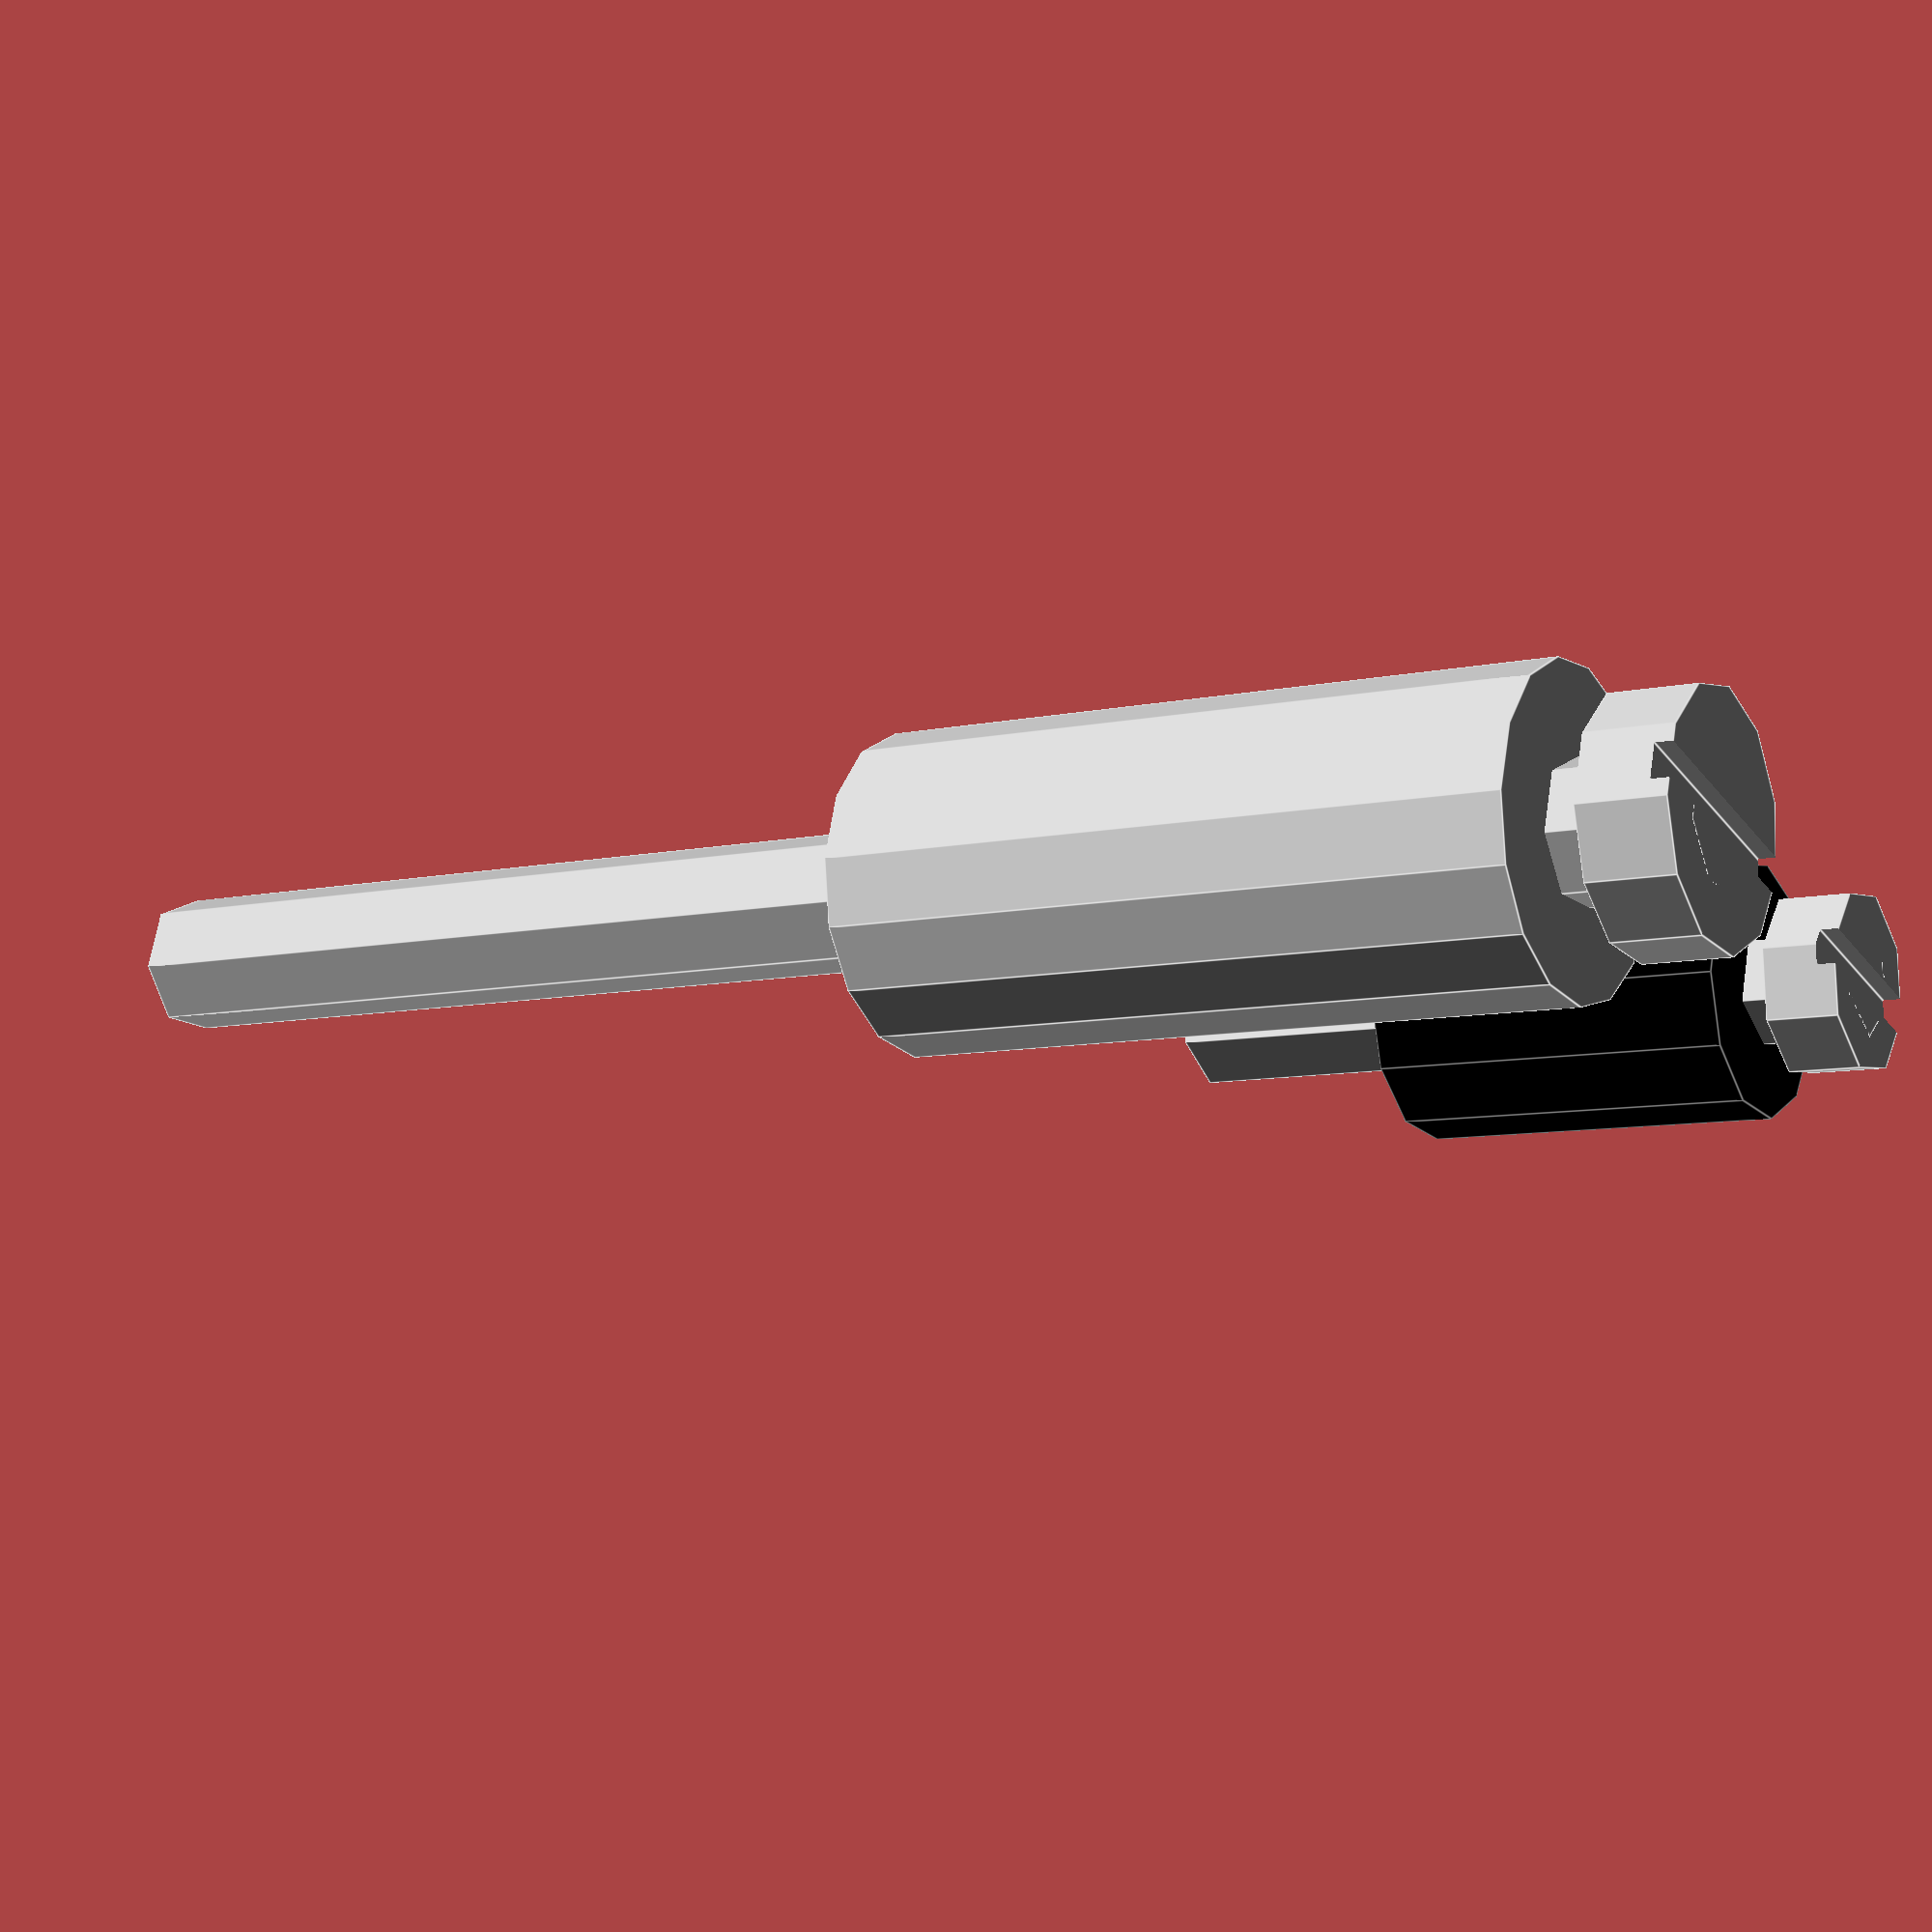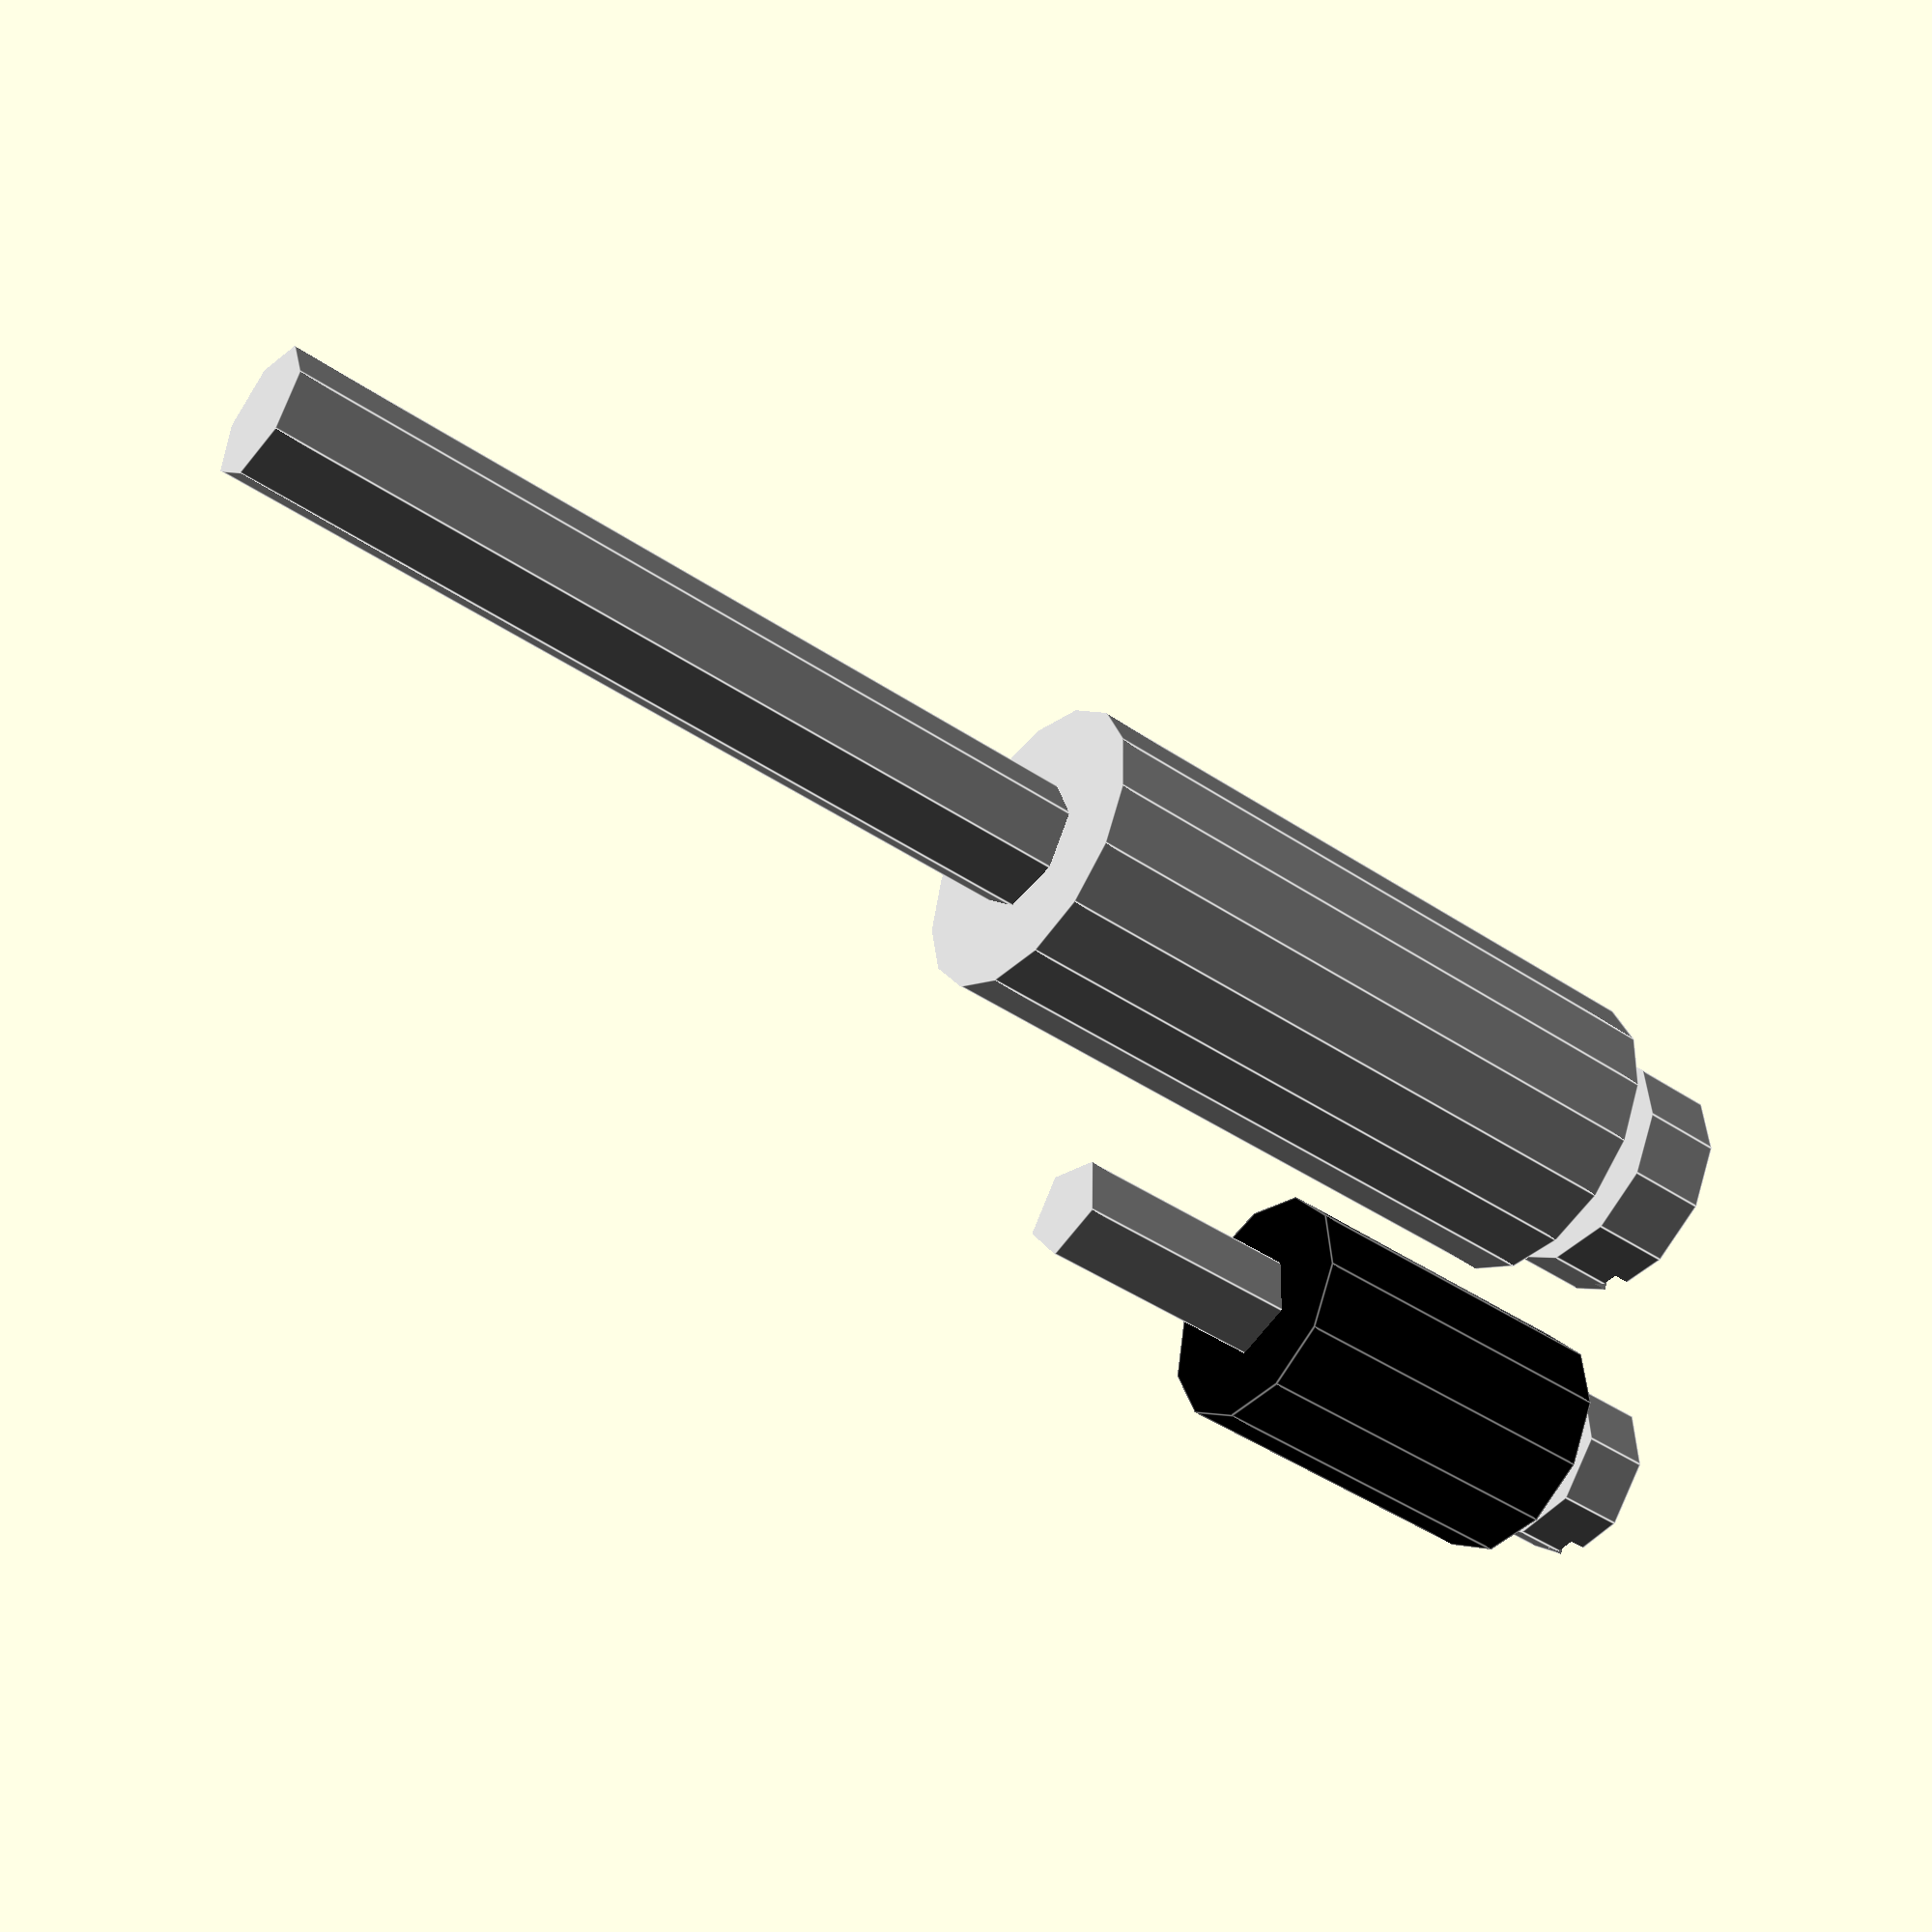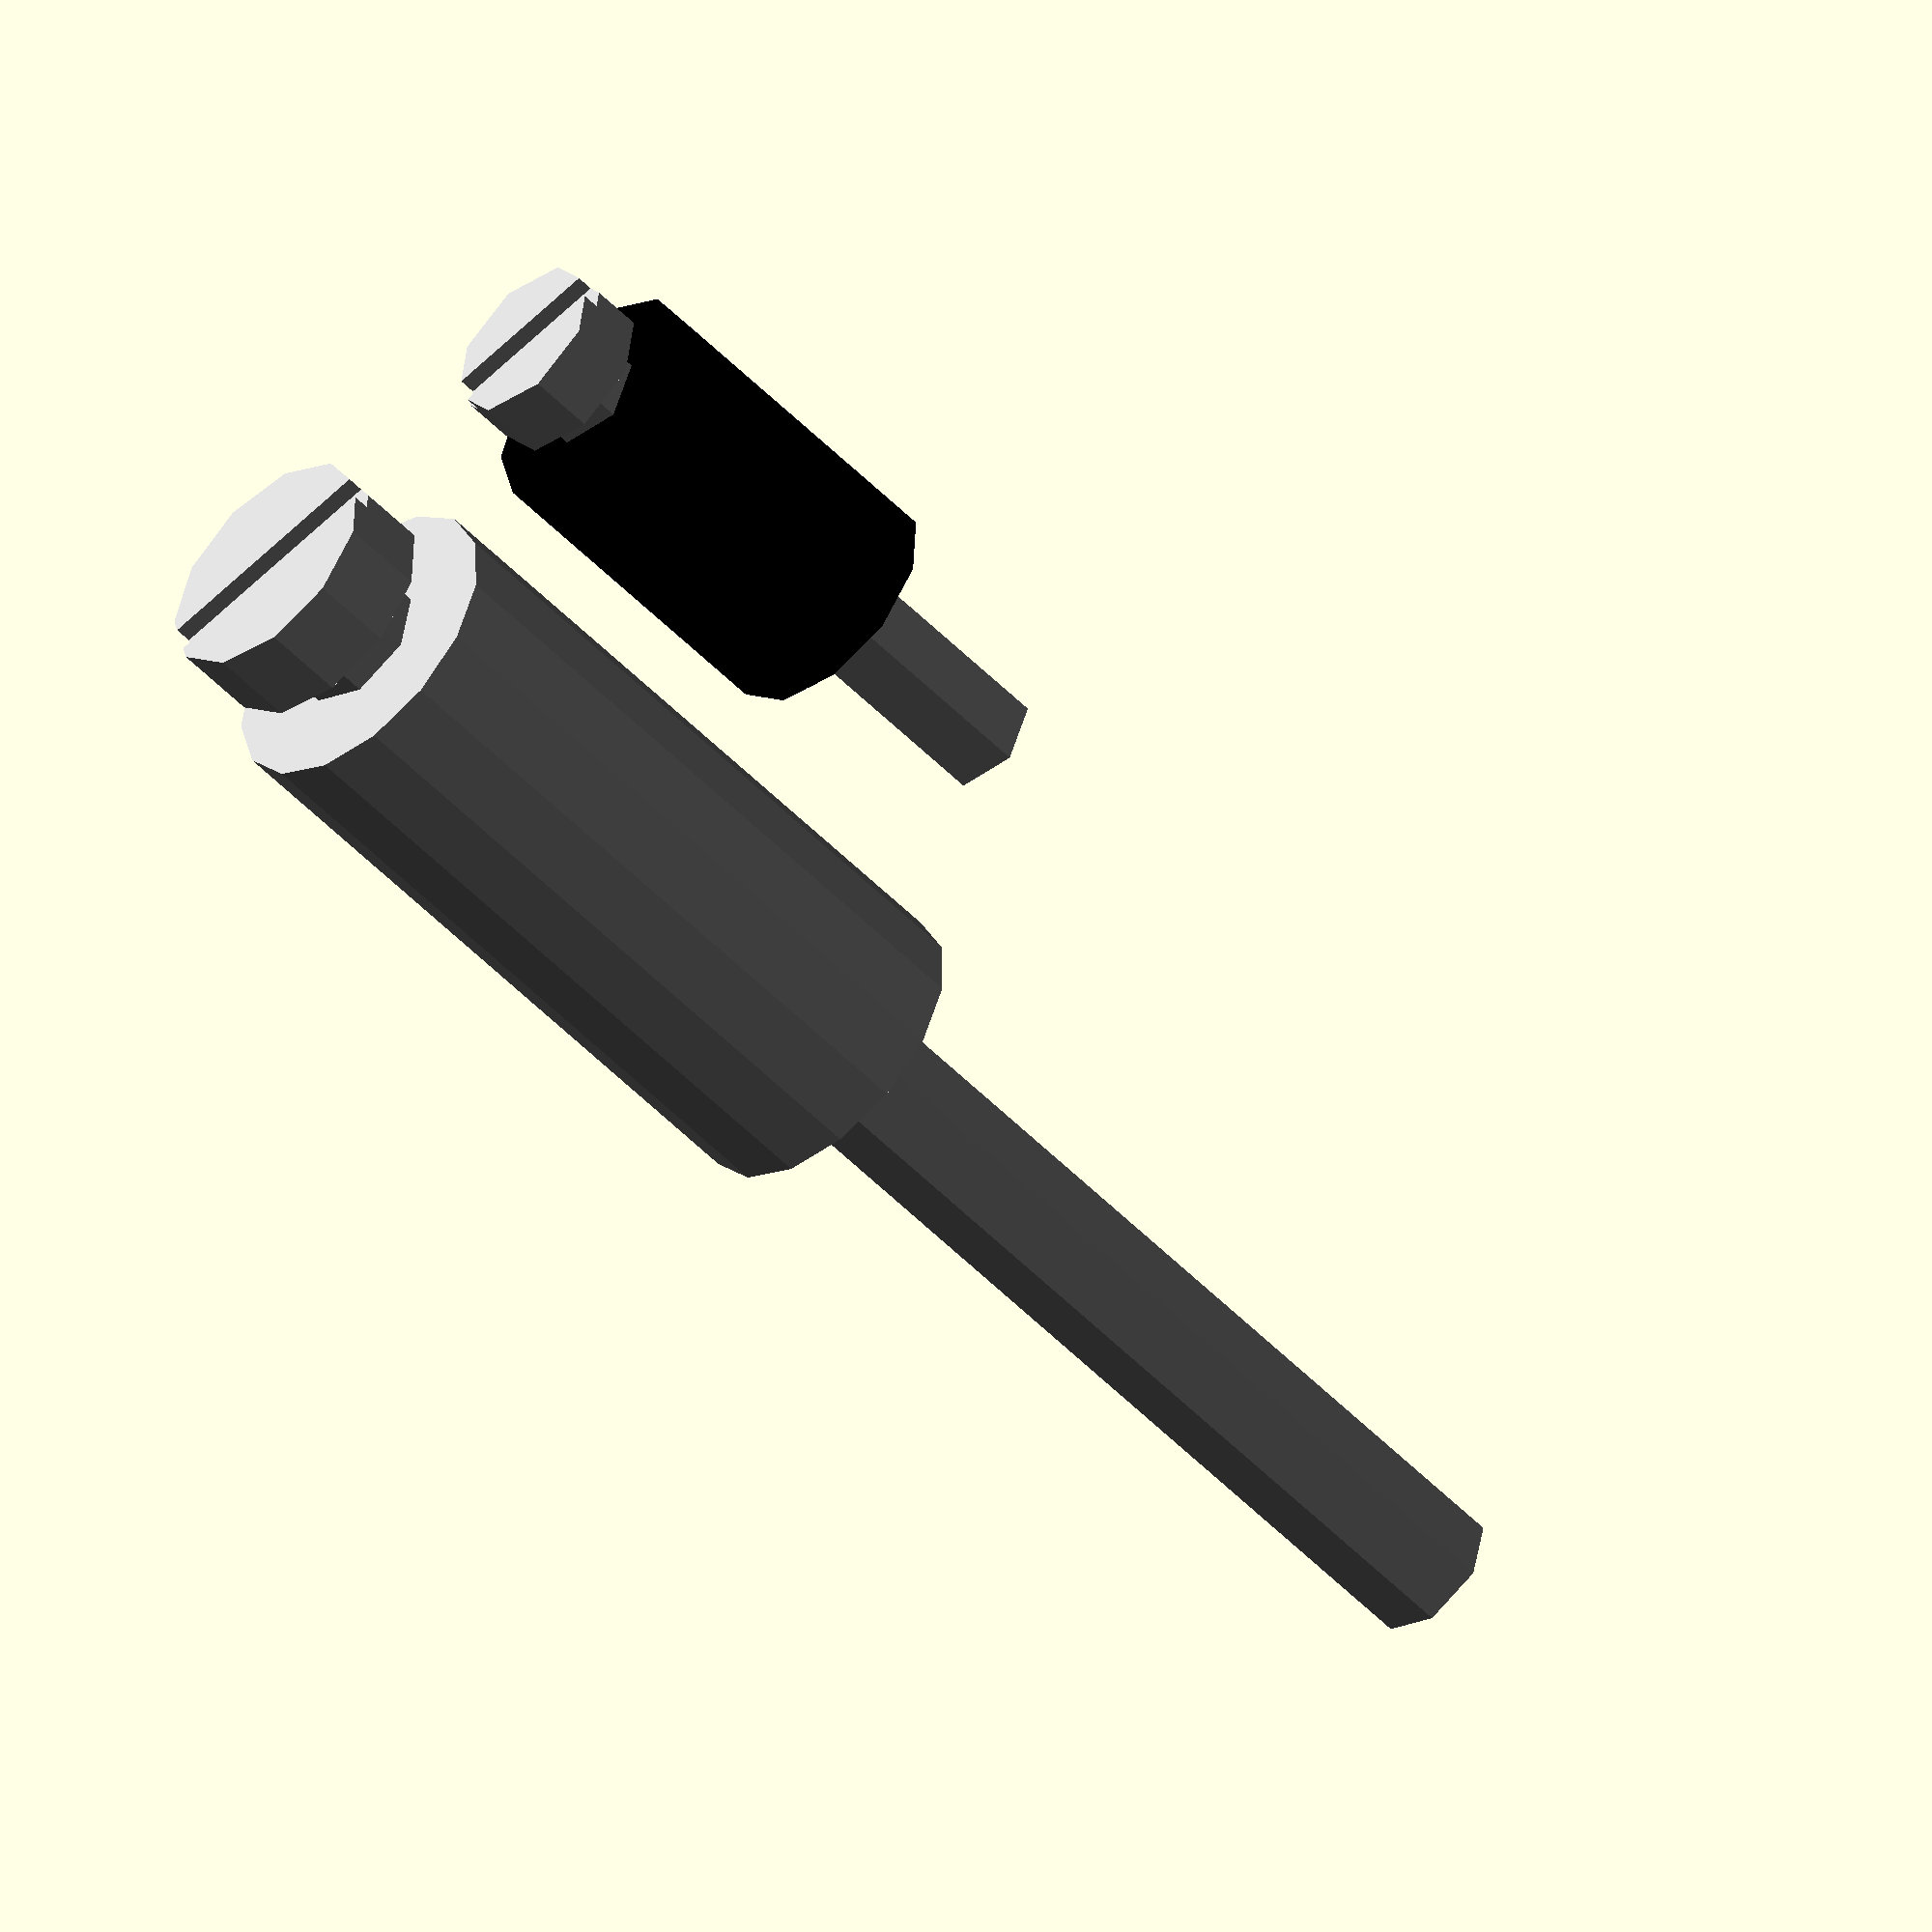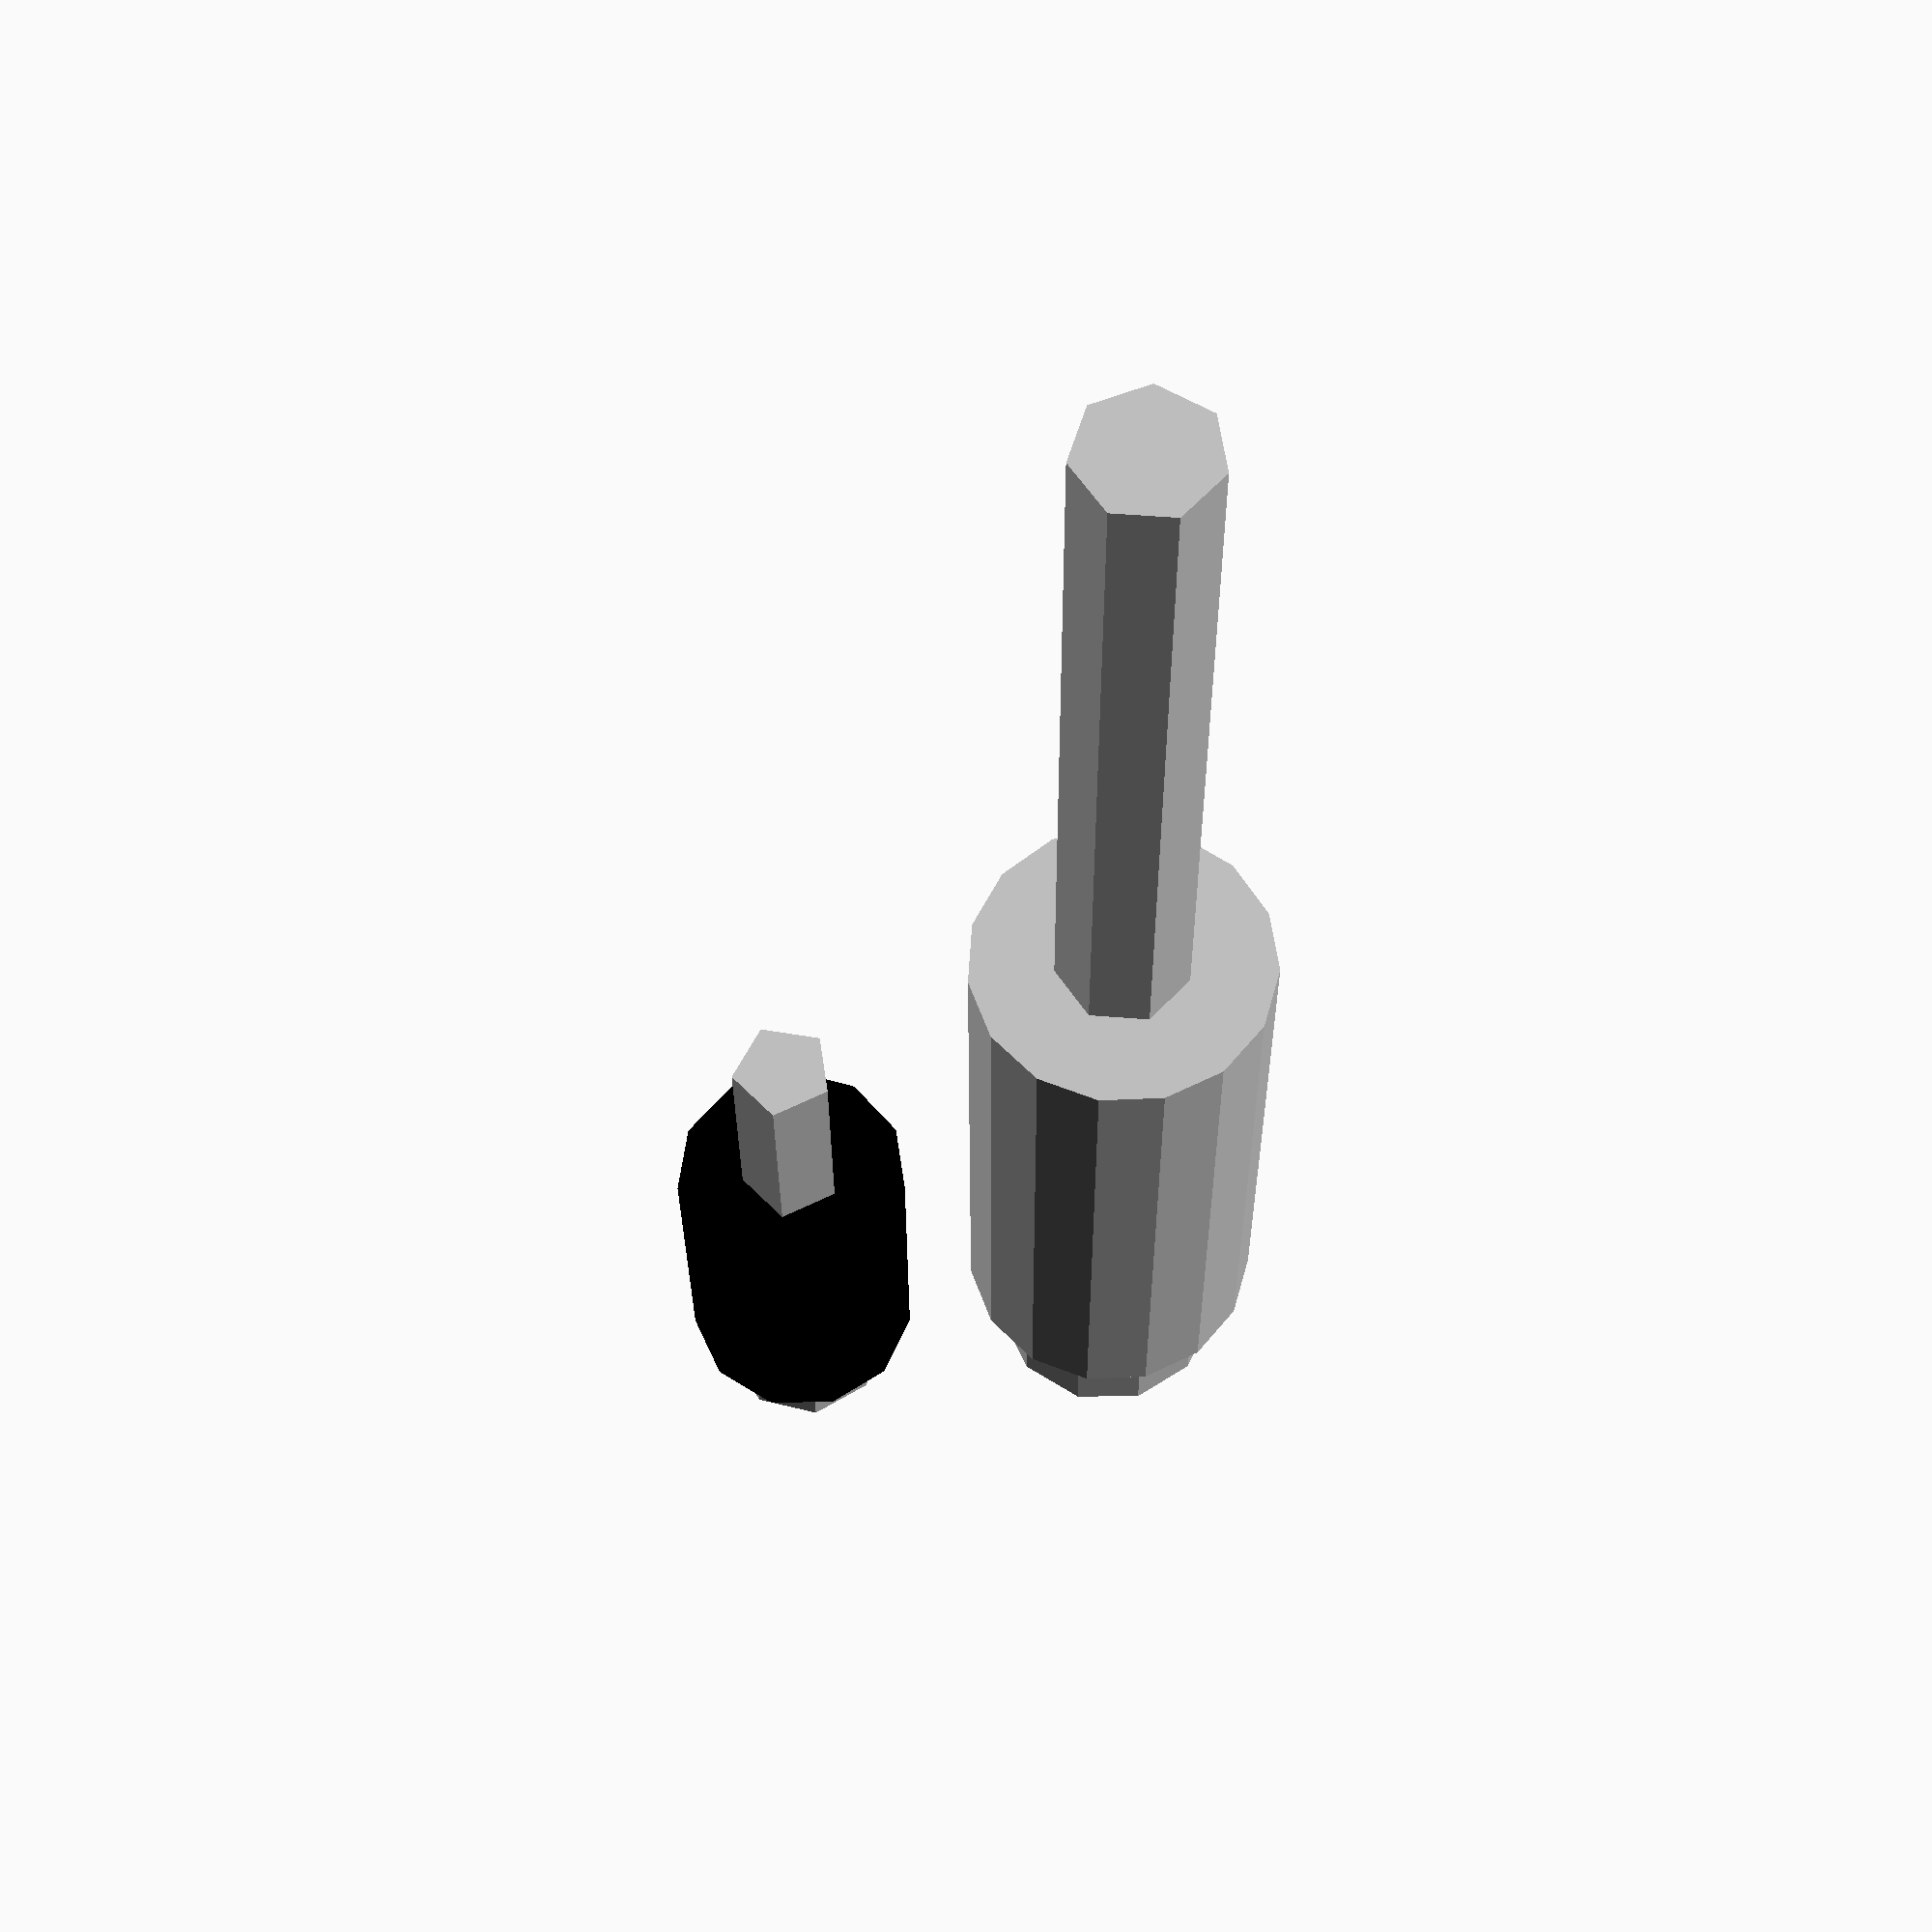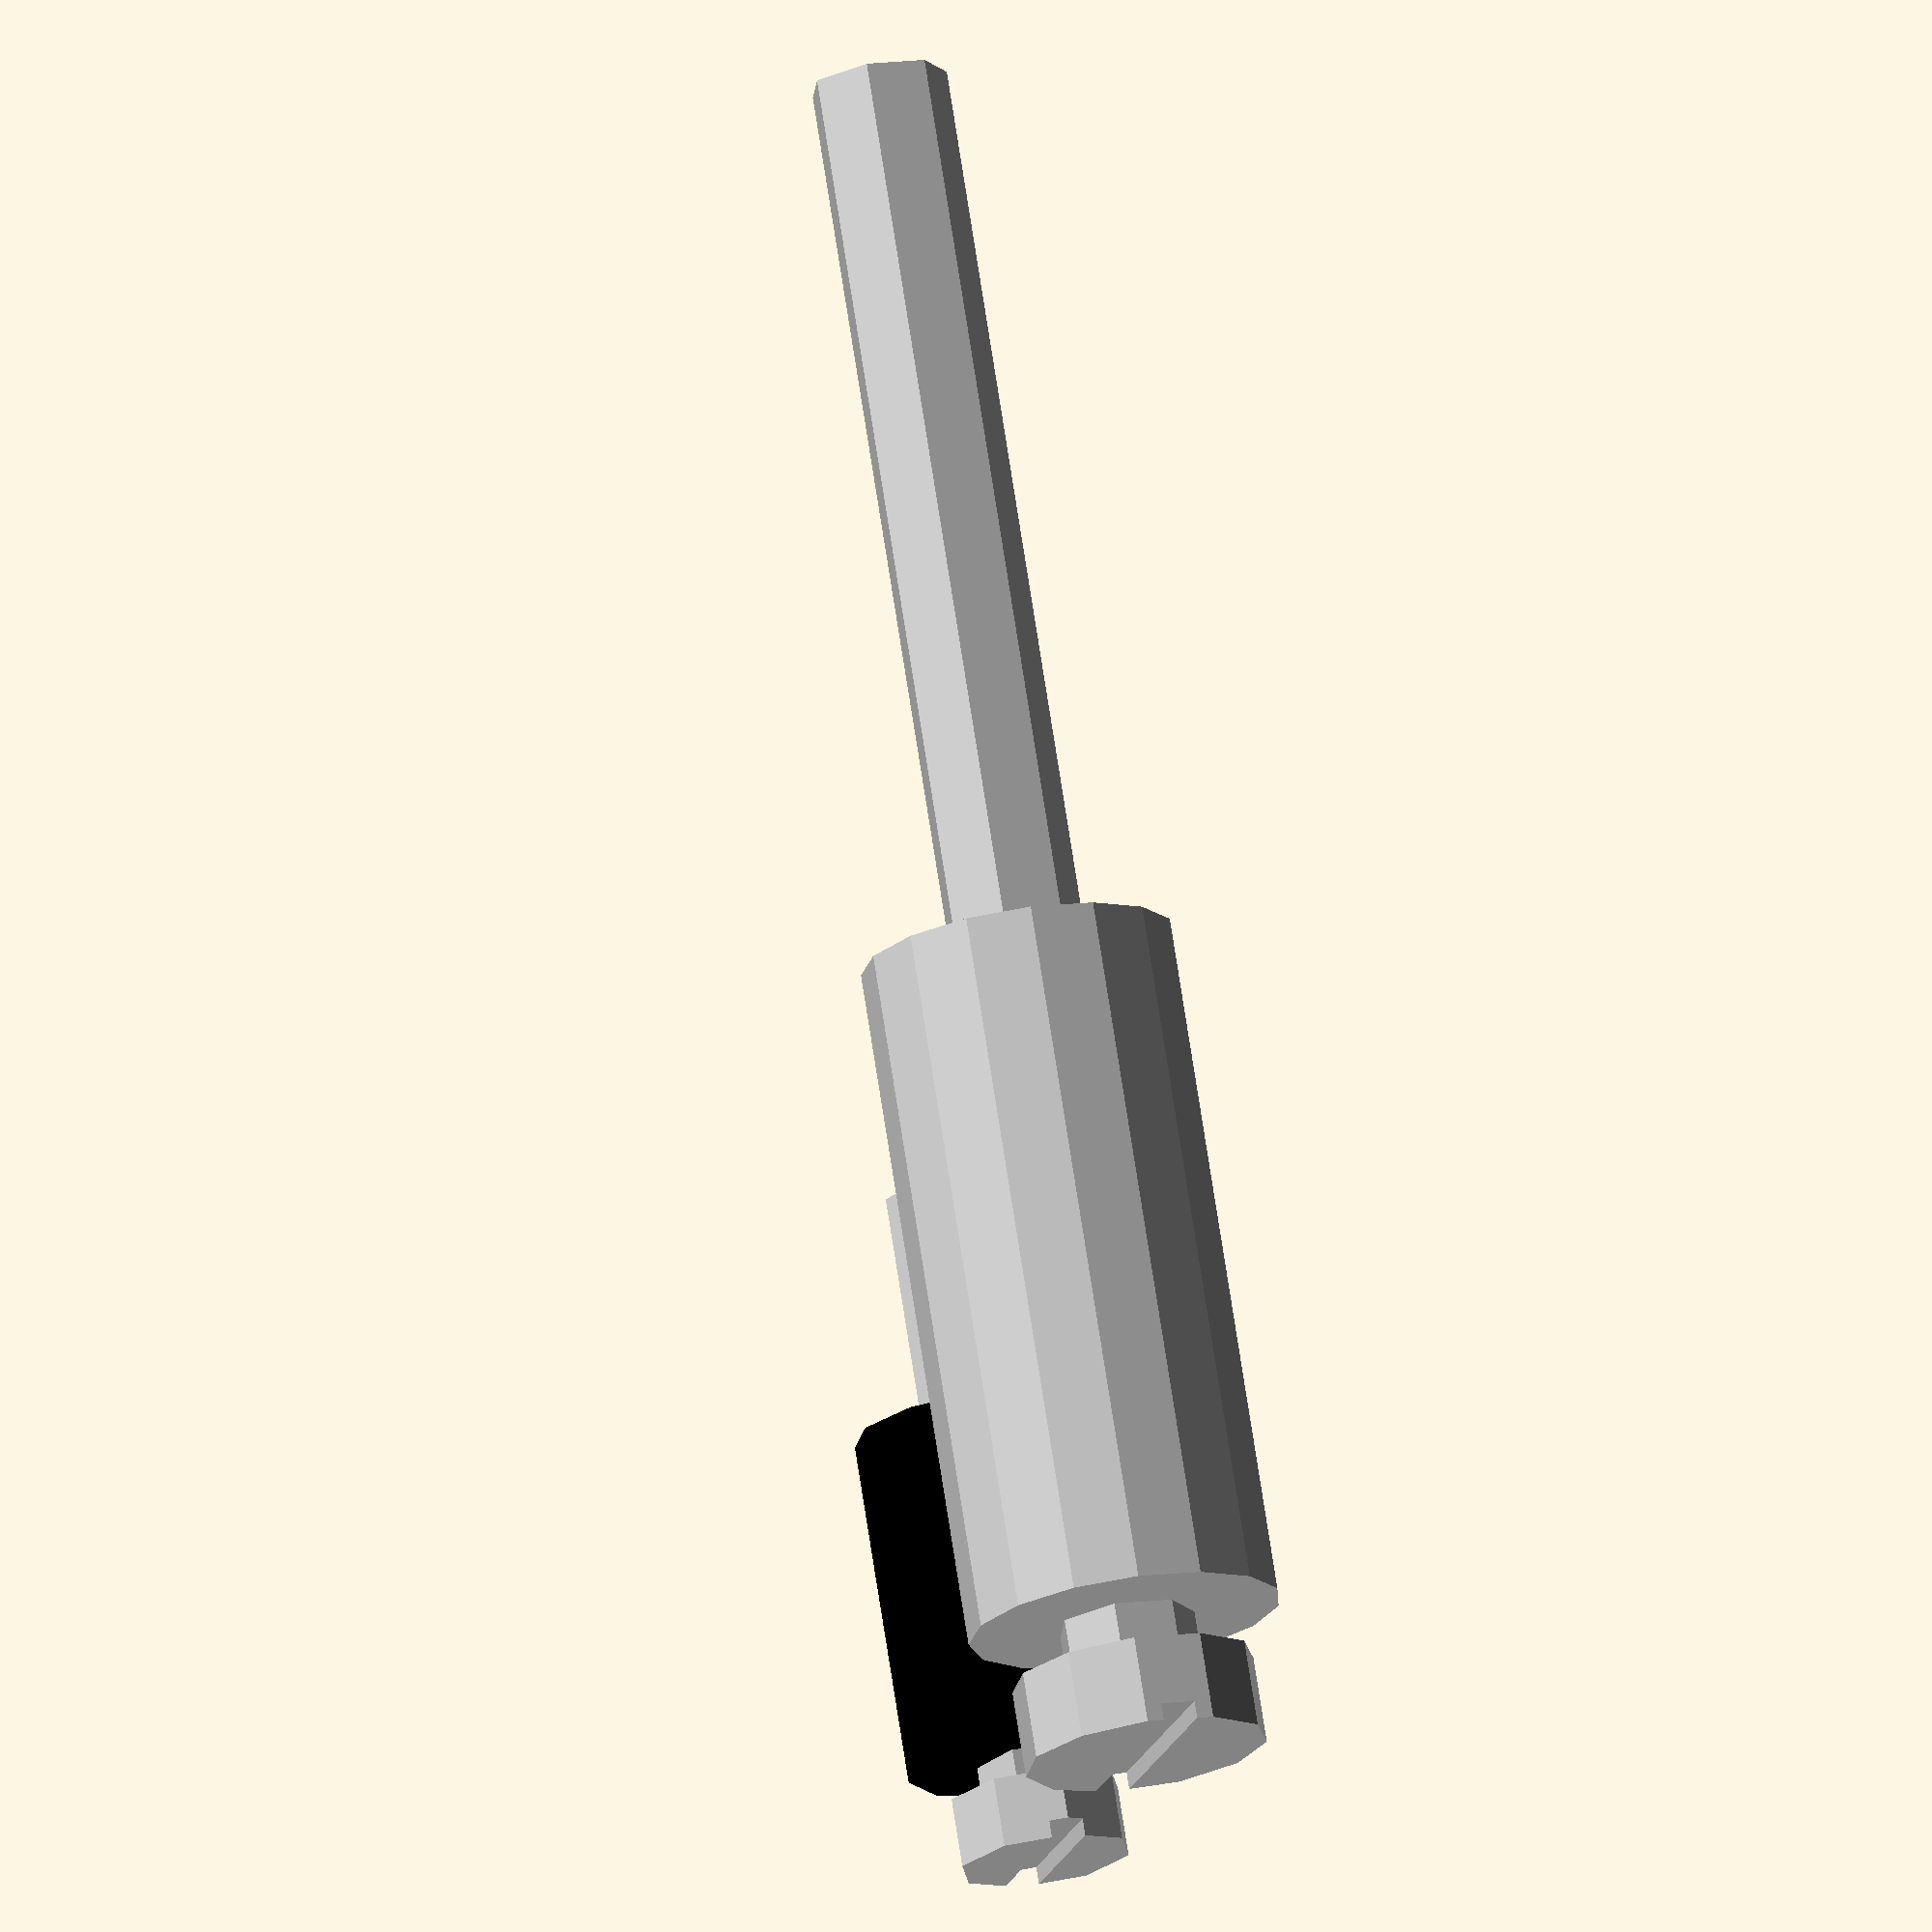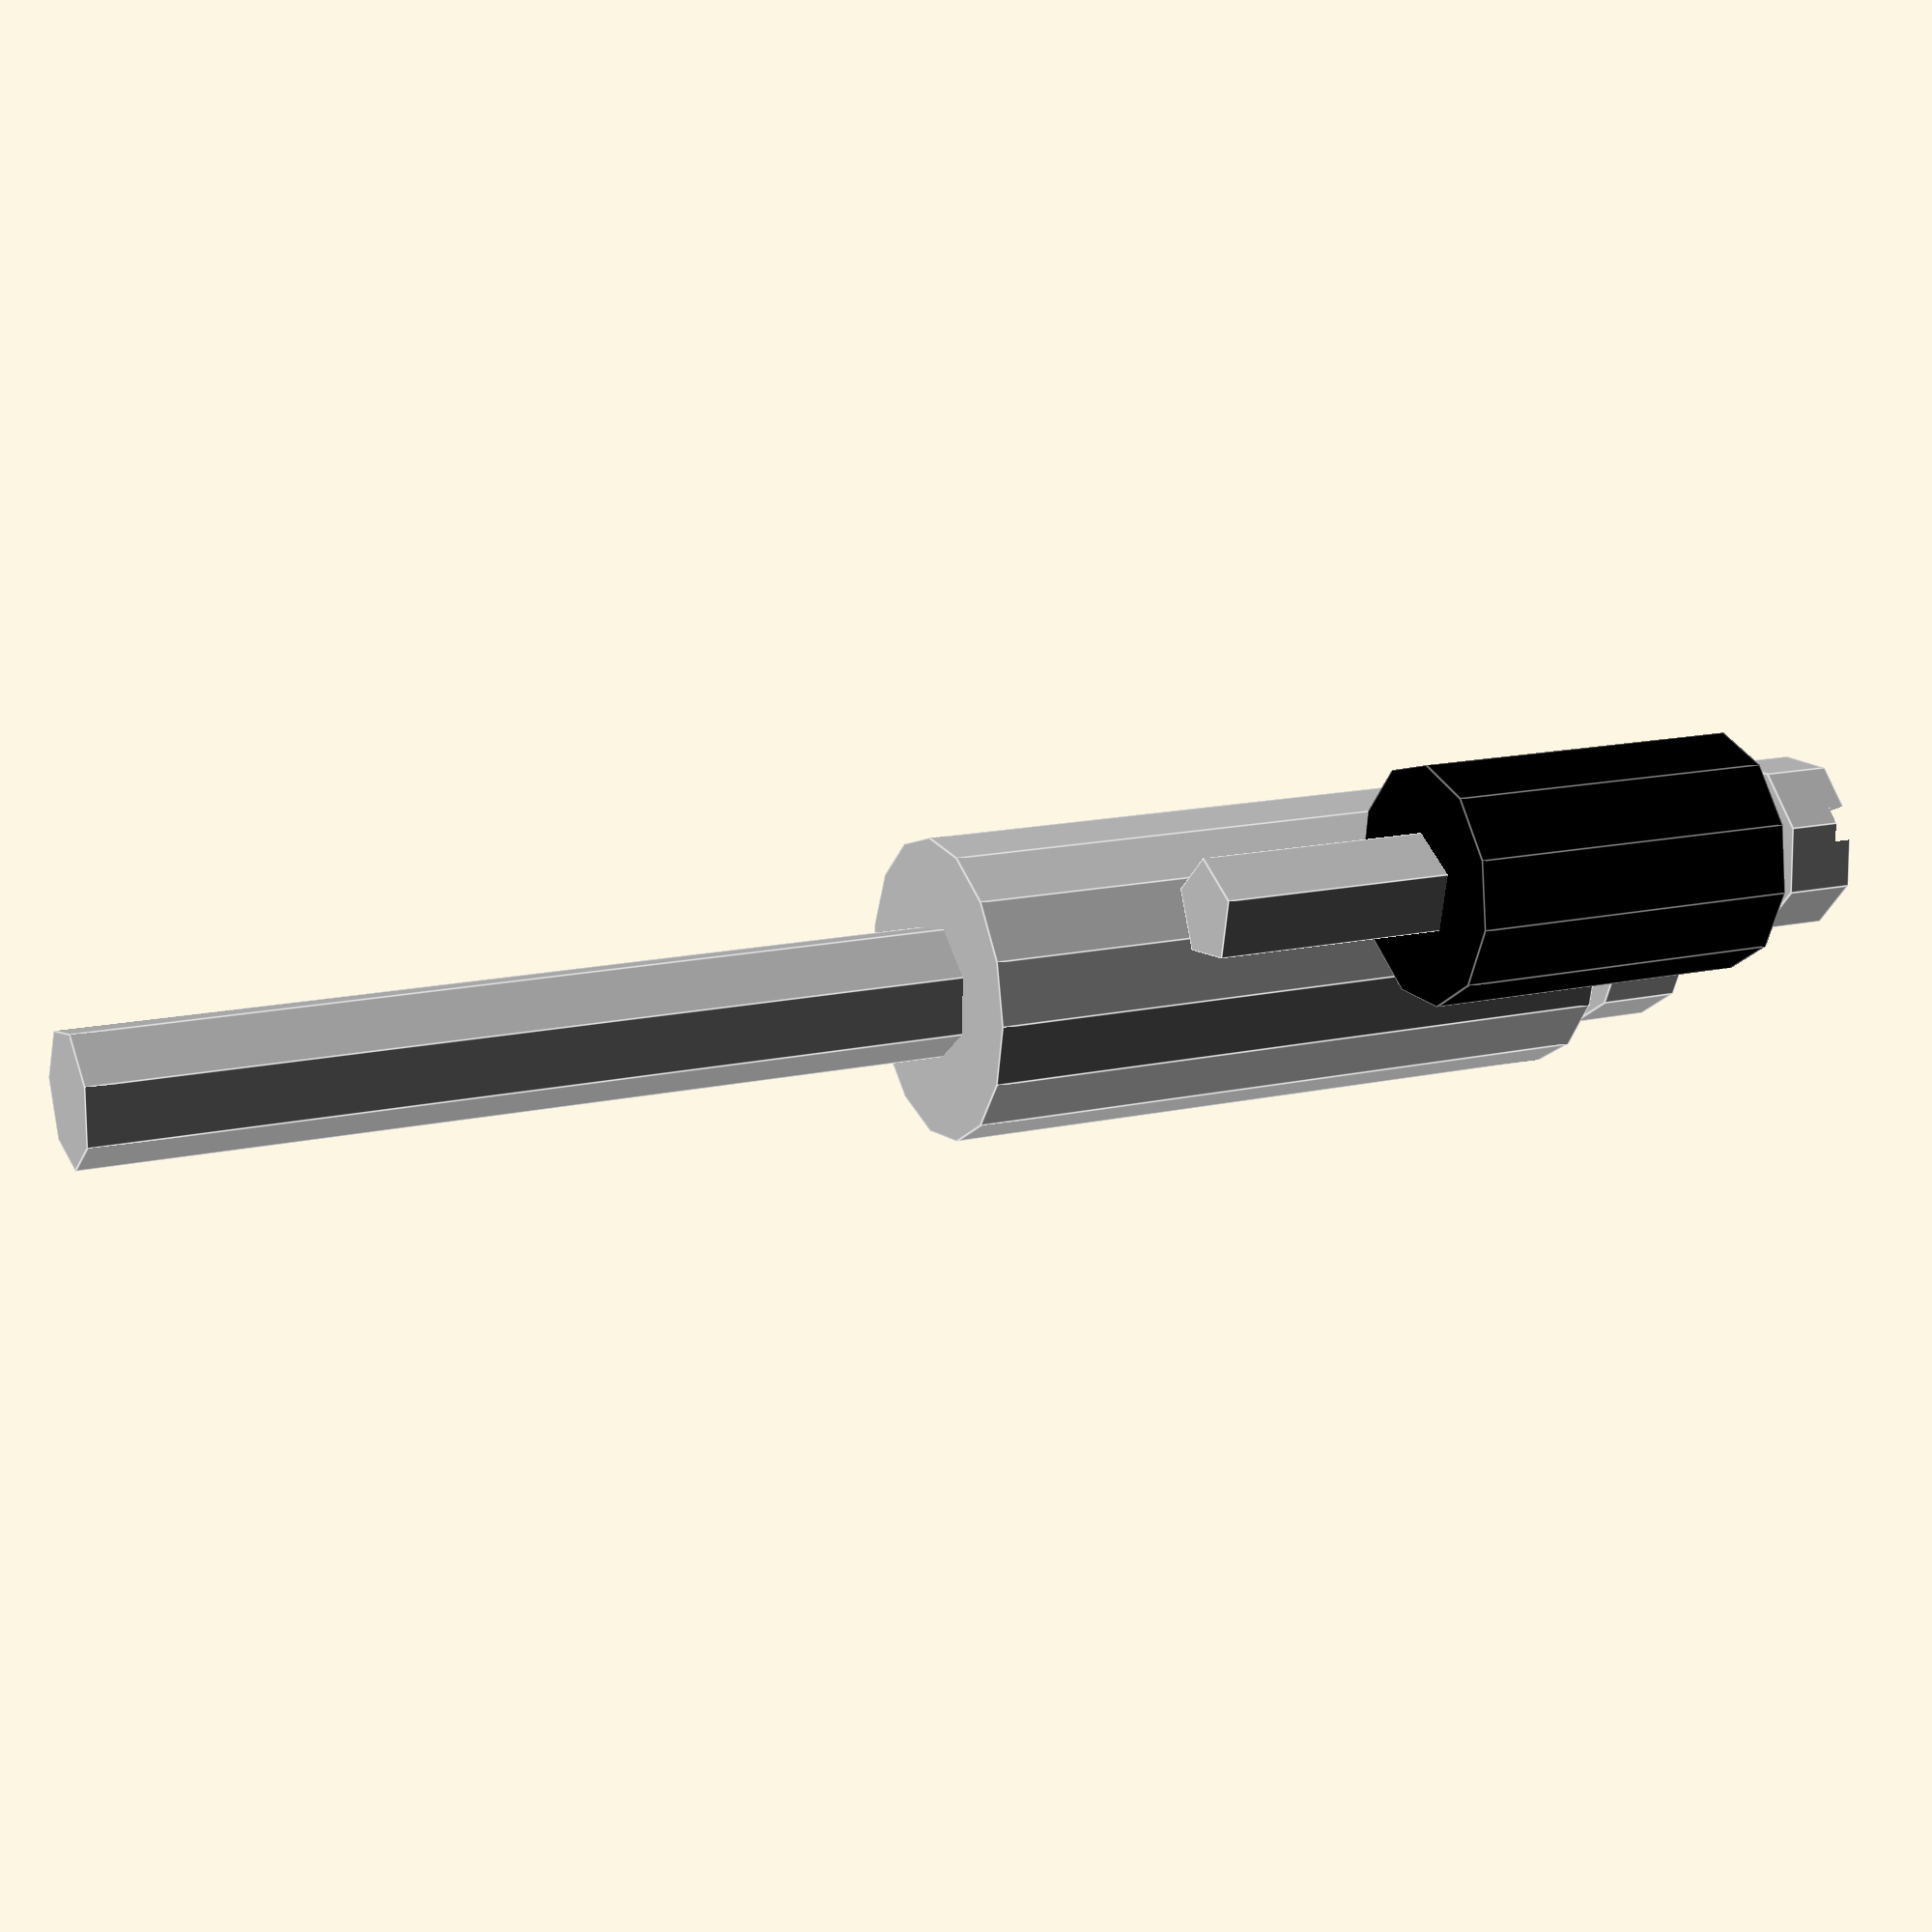
<openscad>
// Screws and Spacers for the LightClock project
//
// Pierre Cauchois (pierreca)
// 5/18/2014

module spacer(x,y,z) {
	color("black")
	translate([x,y,z]) {
		difference() {
			cylinder(h = 10, r = 3.5);
			cylinder(h = 10, r = 1.5);
		}
	}
}

module big_spacer(x,y,z) {
	color("silver")
	translate([x,y,z]) {
		difference() {
			cylinder(h = 20, r = 4.5);
			cylinder(h = 20, r = 2);
		}
	}
}

module screw (x,y,z) {
	color("silver")
	translate([x,y,z]) {
		difference() {
			union() {
				cylinder(h = 20, r = 1.5);
				cylinder(h = 2, r = 2.5);
			}
			translate([-3, -0.5, -0.5]) cube(size=[6, 1, 1]);
		}
	}
}

module long_screw (x,y,z) {
	color("silver")
	translate([x,y,z]) {
		difference() {
			union () {
				cylinder(h = 50, r = 2);
				cylinder(h = 2.5, r = 3.5);
			}
			translate([-4, -0.5, -0.5]) cube(size=[8, 1, 1]);
		}
	}
}

screw(10,0,0);
spacer(10,0,3);

long_screw(0,0,0);
big_spacer(0,0,4);
</openscad>
<views>
elev=188.0 azim=342.5 roll=58.2 proj=p view=edges
elev=225.2 azim=290.1 roll=127.8 proj=p view=edges
elev=230.0 azim=13.0 roll=318.5 proj=o view=wireframe
elev=207.9 azim=351.7 roll=179.7 proj=p view=solid
elev=105.7 azim=253.1 roll=8.8 proj=o view=solid
elev=344.8 azim=336.0 roll=64.7 proj=p view=edges
</views>
